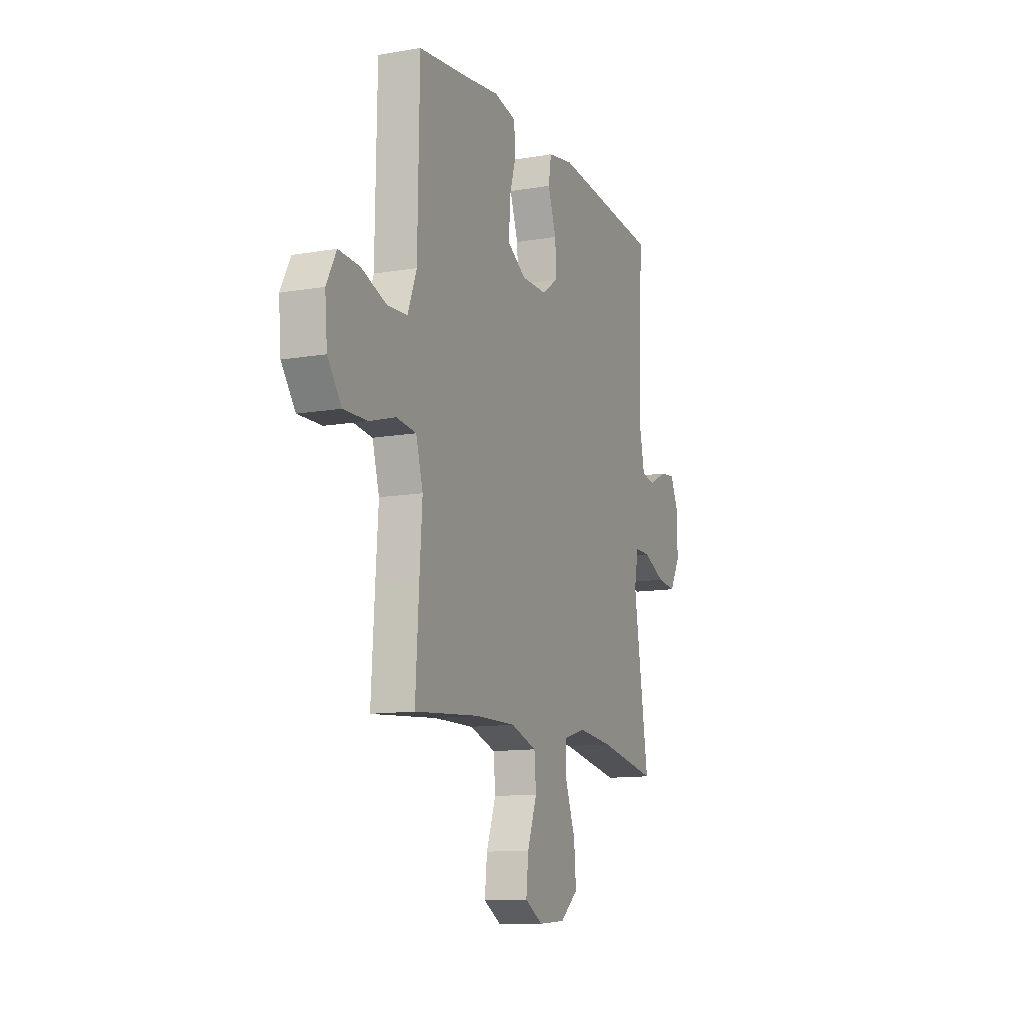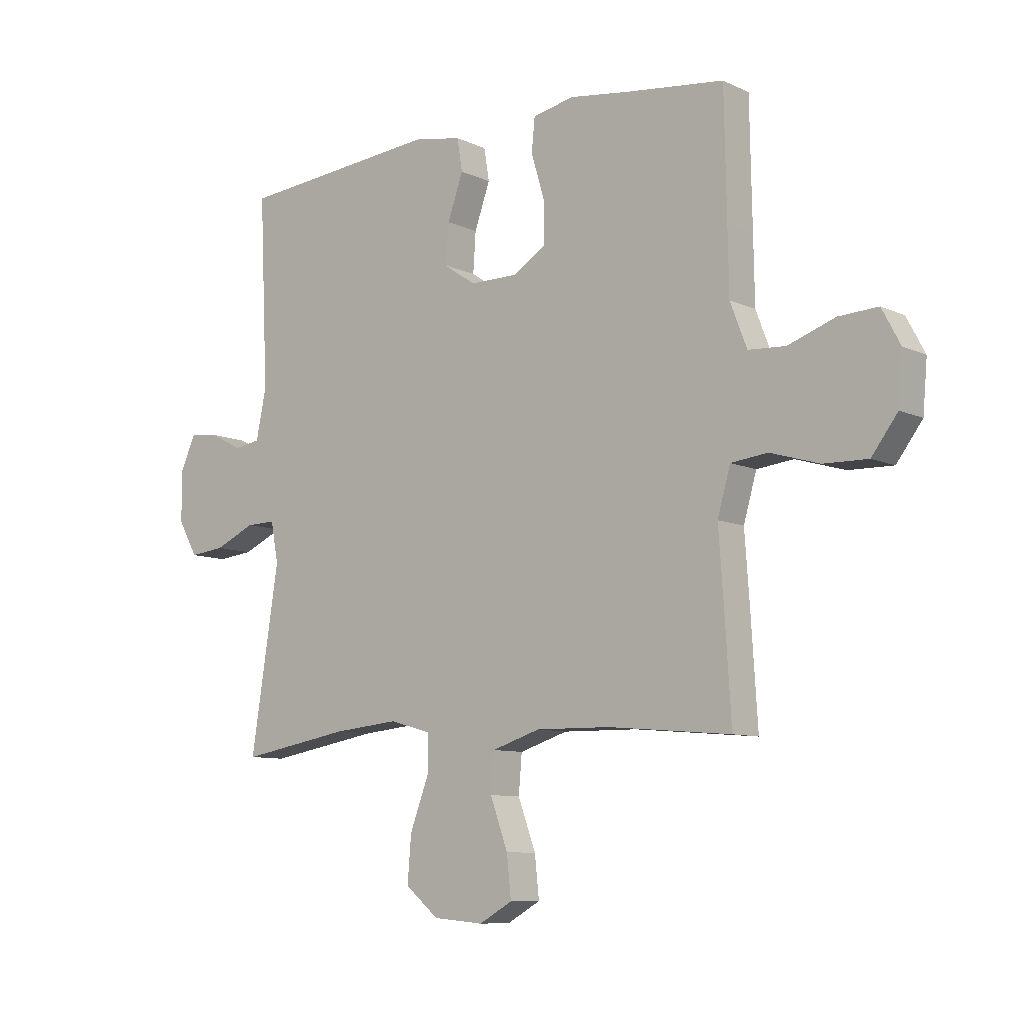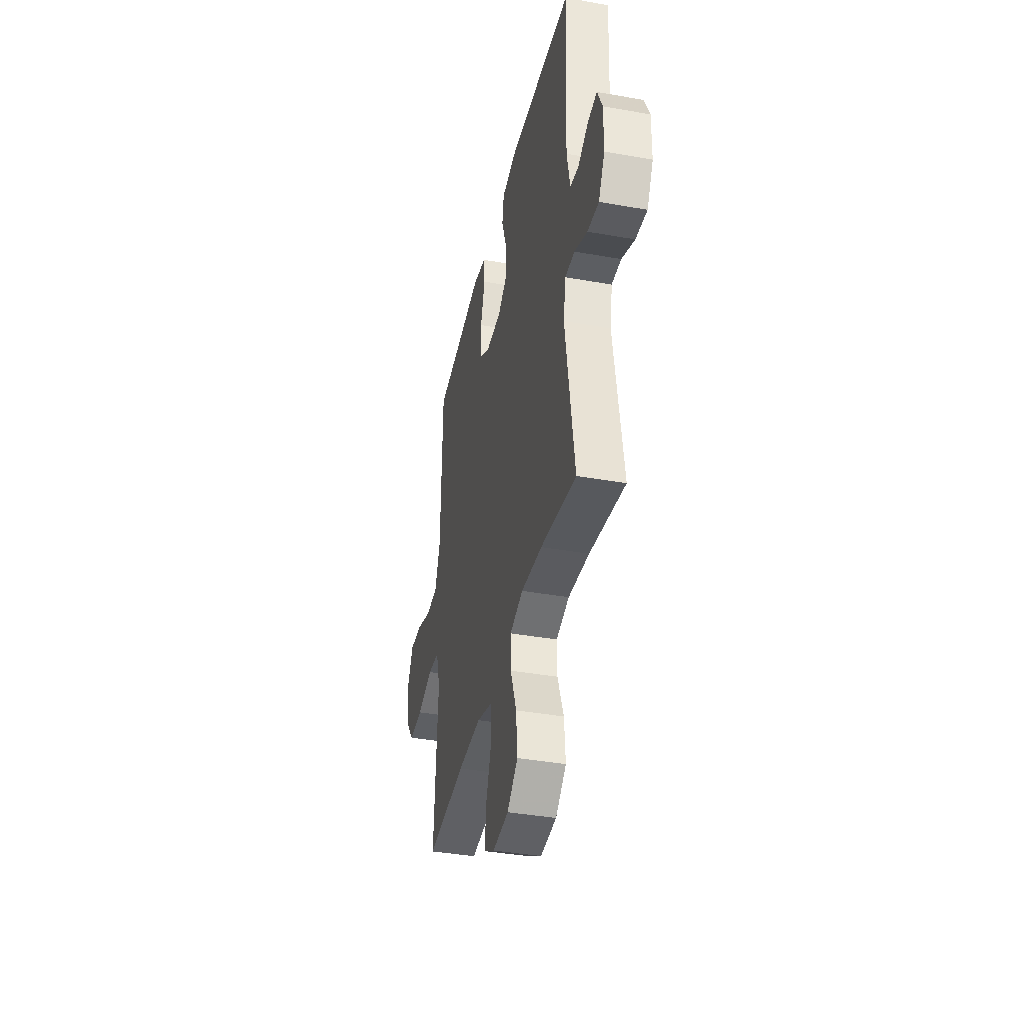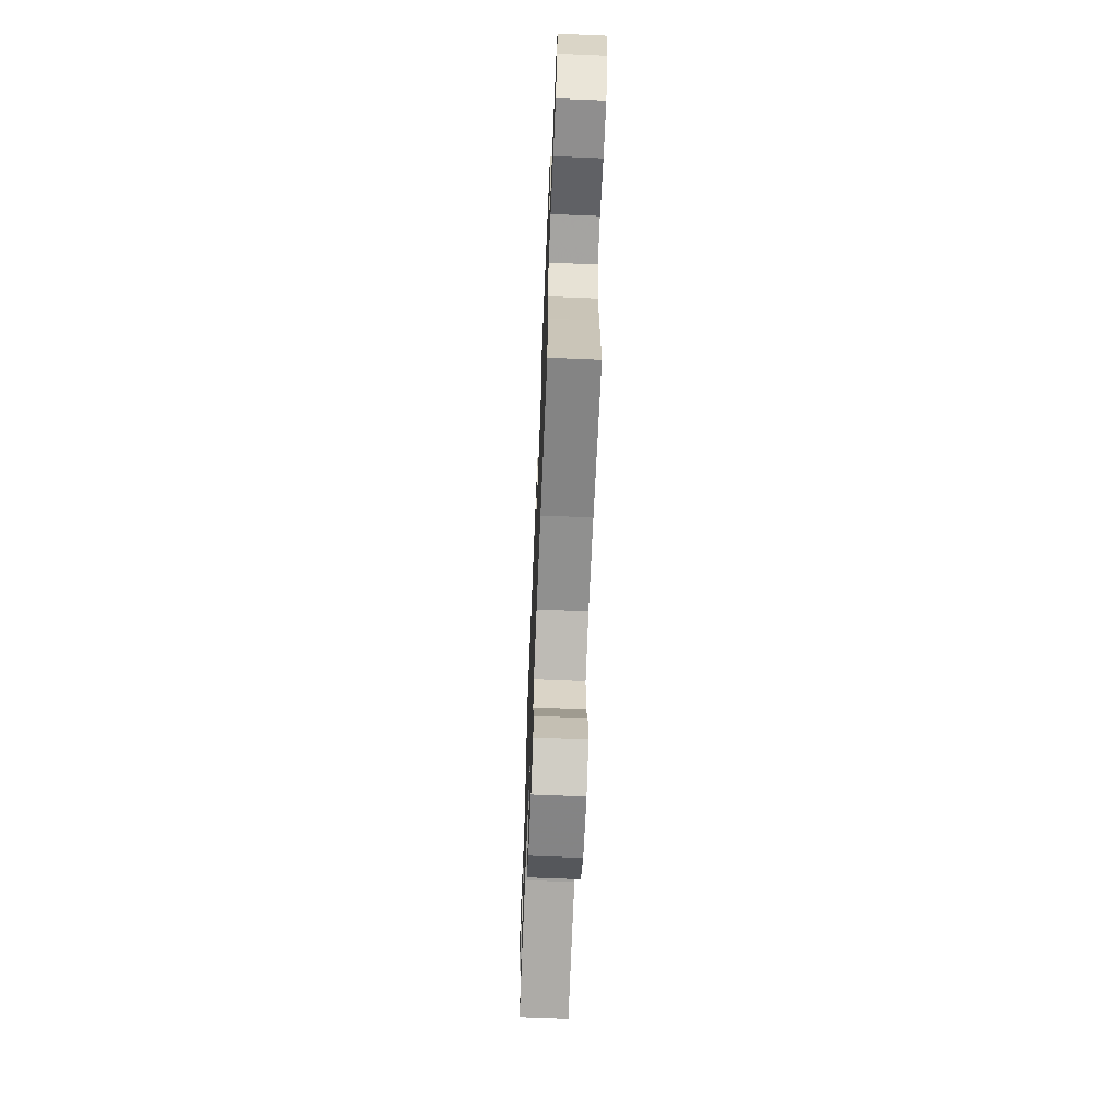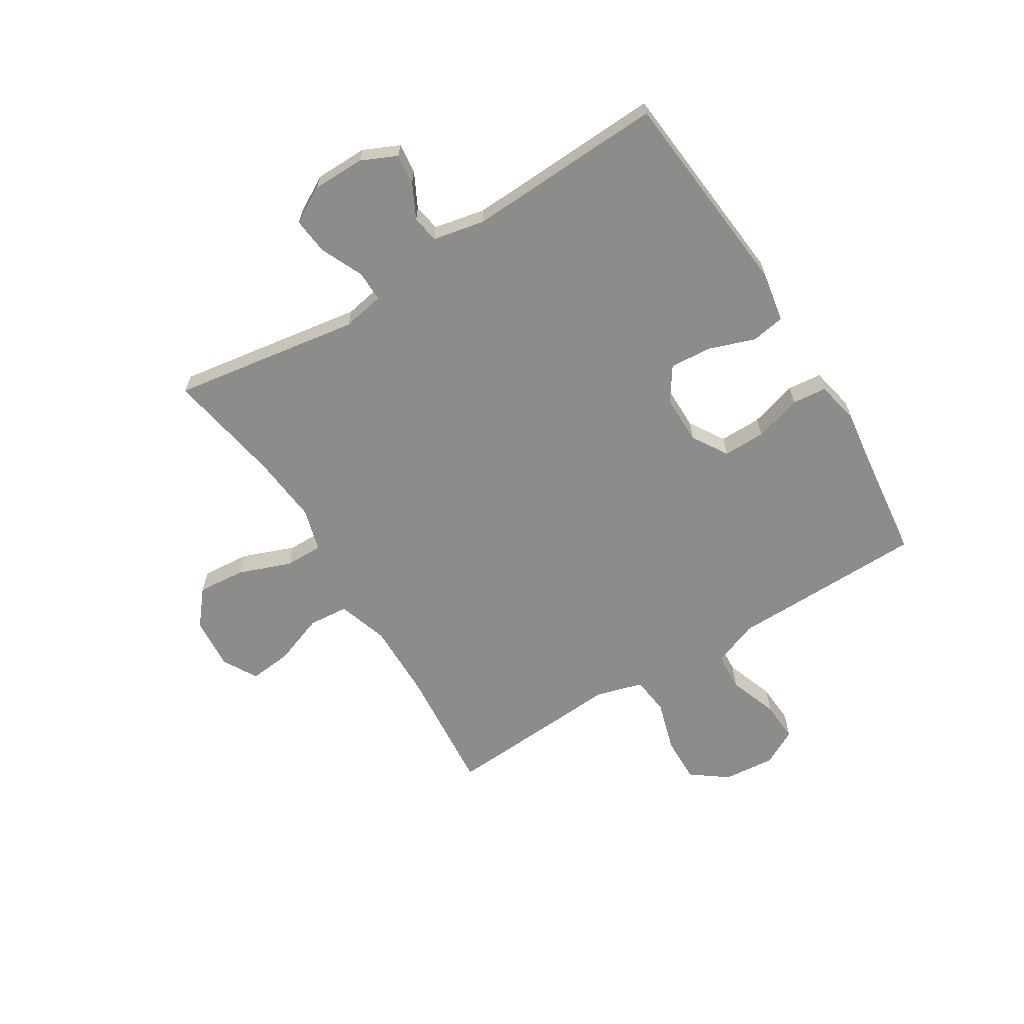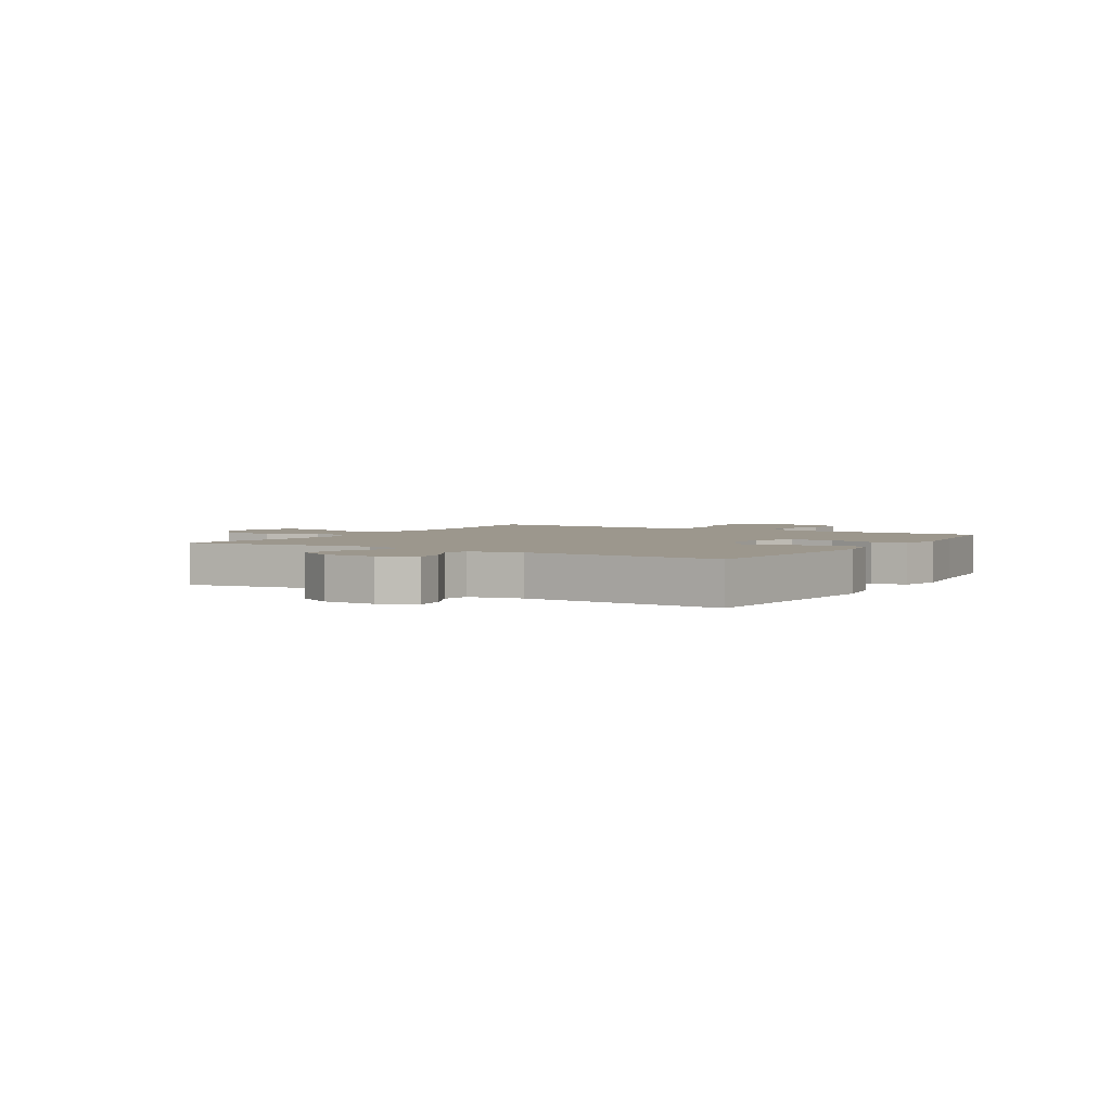
<metadata>
{"format":"obj","ext":"obj","renderer":"f3d","projection":"perspective","resolution":1024,"background":"white","views":[{"elev":-12.0,"azim":112.3,"up":"+Z"},{"elev":-8.9,"azim":39.4,"up":"+Z"},{"elev":-38.9,"azim":-102.6,"up":"+Z"},{"elev":-66.4,"azim":87.6,"up":"+Z"},{"elev":-64.1,"azim":-58.2,"up":"+Y"},{"elev":2.9,"azim":-58.6,"up":"+Y"}]}
</metadata>
<code>
v -0.5 0.07 -0.5
v -0.448 0.07 -0.166
v -0.462 0.07 -0.091
v -0.517 0.07 -0.092
v -0.592 0.07 -0.126
v -0.658 0.07 -0.133
v -0.694 0.07 -0.069
v -0.695 0.07 0.024
v -0.666 0.07 0.087
v -0.612 0.07 0.081
v -0.551 0.07 0.05
v -0.503 0.07 0.058
v -0.484 0.07 0.15
v -0.5 0.07 0.5
v -0.126 0.07 0.534
v -0.037 0.07 0.518
v -0.027 0.07 0.458
v -0.056 0.07 0.376
v -0.061 0.07 0.302
v -0.002 0.07 0.262
v 0.086 0.07 0.262
v 0.149 0.07 0.301
v 0.148 0.07 0.376
v 0.123 0.07 0.46
v 0.129 0.07 0.521
v 0.206 0.07 0.537
v 0.323 0.07 0.521
v 0.5 0.07 0.5
v 0.504 0.07 0.275
v 0.506 0.07 0.153
v 0.537 0.07 0.072
v 0.606 0.07 0.068
v 0.693 0.07 0.099
v 0.766 0.07 0.103
v 0.8 0.07 0.039
v 0.792 0.07 -0.053
v 0.744 0.07 -0.117
v 0.662 0.07 -0.115
v 0.571 0.07 -0.088
v 0.503 0.07 -0.096
v 0.479 0.07 -0.18
v 0.488 0.07 -0.308
v 0.5 0.07 -0.5
v 0.272 0.07 -0.48
v 0.134 0.07 -0.478
v 0.044 0.07 -0.507
v 0.038 0.07 -0.578
v 0.071 0.07 -0.668
v 0.079 0.07 -0.744
v 0.017 0.07 -0.779
v -0.076 0.07 -0.771
v -0.138 0.07 -0.72
v -0.131 0.07 -0.635
v -0.096 0.07 -0.542
v -0.095 0.07 -0.474
v -0.172 0.07 -0.452
v -0.294 0.07 -0.464
v -0.5 0 -0.5
v -0.448 0 -0.166
v -0.462 0 -0.091
v -0.517 0 -0.092
v -0.592 0 -0.126
v -0.658 0 -0.133
v -0.694 0 -0.069
v -0.695 0 0.024
v -0.666 0 0.087
v -0.612 0 0.081
v -0.551 0 0.05
v -0.503 0 0.058
v -0.484 0 0.15
v -0.5 0 0.5
v -0.126 0 0.534
v -0.037 0 0.518
v -0.027 0 0.458
v -0.056 0 0.376
v -0.061 0 0.302
v -0.002 0 0.262
v 0.086 0 0.262
v 0.149 0 0.301
v 0.148 0 0.376
v 0.123 0 0.46
v 0.129 0 0.521
v 0.206 0 0.537
v 0.323 0 0.521
v 0.5 0 0.5
v 0.504 0 0.275
v 0.506 0 0.153
v 0.537 0 0.072
v 0.606 0 0.068
v 0.693 0 0.099
v 0.766 0 0.103
v 0.8 0 0.039
v 0.792 0 -0.053
v 0.744 0 -0.117
v 0.662 0 -0.115
v 0.571 0 -0.088
v 0.503 0 -0.096
v 0.479 0 -0.18
v 0.488 0 -0.308
v 0.5 0 -0.5
v 0.272 0 -0.48
v 0.134 0 -0.478
v 0.044 0 -0.507
v 0.038 0 -0.578
v 0.071 0 -0.668
v 0.079 0 -0.744
v 0.017 0 -0.779
v -0.076 0 -0.771
v -0.138 0 -0.72
v -0.131 0 -0.635
v -0.096 0 -0.542
v -0.095 0 -0.474
v -0.172 0 -0.452
v -0.294 0 -0.464
f 52 53 54
f 51 52 54
f 50 51 54
f 49 50 54
f 48 49 54
f 47 48 54
f 46 47 54 55
f 45 46 55 56
f 41 42 43 44
f 44 45 56
f 41 44 56
f 40 41 56
f 37 38 39
f 36 37 39
f 35 36 39
f 34 35 39
f 33 34 39
f 32 33 39
f 31 32 39 40
f 40 56 57
f 31 40 57
f 30 31 57
f 29 30 57
f 28 29 57
f 27 28 57
f 25 26 27
f 24 25 27
f 23 24 27
f 16 17 18
f 15 16 18
f 14 15 18
f 13 14 18
f 12 13 18 19
f 9 10 11
f 8 9 11
f 7 8 11
f 6 7 11
f 5 6 11
f 4 5 11
f 3 4 11 12
f 57 1 2
f 57 2 3
f 22 23 27
f 22 27 57
f 21 22 57 3
f 3 12 19 20
f 3 20 21
f 111 110 109
f 111 109 108
f 111 108 107
f 111 107 106
f 111 106 105
f 111 105 104
f 112 111 104 103
f 113 112 103 102
f 101 100 99 98
f 113 102 101
f 113 101 98
f 113 98 97
f 96 95 94
f 96 94 93
f 96 93 92
f 96 92 91
f 96 91 90
f 96 90 89
f 97 96 89 88
f 114 113 97
f 114 97 88
f 114 88 87
f 114 87 86
f 114 86 85
f 114 85 84
f 84 83 82
f 84 82 81
f 84 81 80
f 75 74 73
f 75 73 72
f 75 72 71
f 75 71 70
f 76 75 70 69
f 68 67 66
f 68 66 65
f 68 65 64
f 68 64 63
f 68 63 62
f 68 62 61
f 69 68 61 60
f 59 58 114
f 60 59 114
f 84 80 79
f 114 84 79
f 60 114 79 78
f 77 76 69 60
f 78 77 60
f 1 58 59 2
f 2 59 60 3
f 3 60 61 4
f 4 61 62 5
f 5 62 63 6
f 6 63 64 7
f 7 64 65 8
f 8 65 66 9
f 9 66 67 10
f 10 67 68 11
f 11 68 69 12
f 12 69 70 13
f 13 70 71 14
f 14 71 72 15
f 15 72 73 16
f 16 73 74 17
f 17 74 75 18
f 18 75 76 19
f 19 76 77 20
f 20 77 78 21
f 21 78 79 22
f 22 79 80 23
f 23 80 81 24
f 24 81 82 25
f 25 82 83 26
f 26 83 84 27
f 27 84 85 28
f 28 85 86 29
f 29 86 87 30
f 30 87 88 31
f 31 88 89 32
f 32 89 90 33
f 33 90 91 34
f 34 91 92 35
f 35 92 93 36
f 36 93 94 37
f 37 94 95 38
f 38 95 96 39
f 39 96 97 40
f 40 97 98 41
f 41 98 99 42
f 42 99 100 43
f 43 100 101 44
f 44 101 102 45
f 45 102 103 46
f 46 103 104 47
f 47 104 105 48
f 48 105 106 49
f 49 106 107 50
f 50 107 108 51
f 51 108 109 52
f 52 109 110 53
f 53 110 111 54
f 54 111 112 55
f 55 112 113 56
f 56 113 114 57
f 57 114 58 1

</code>
